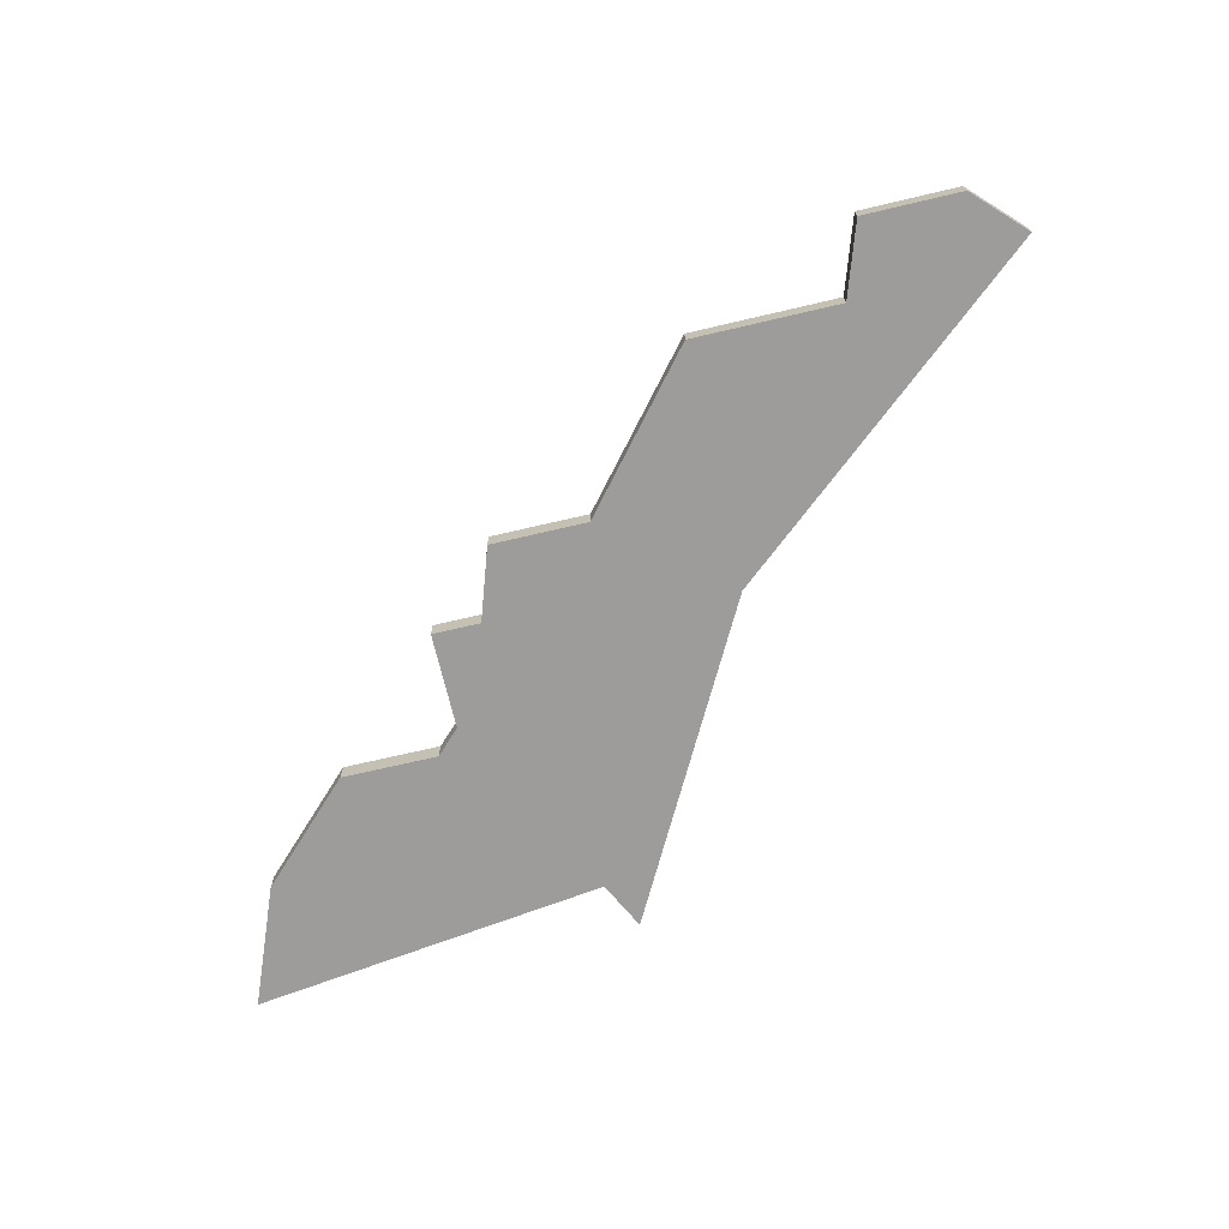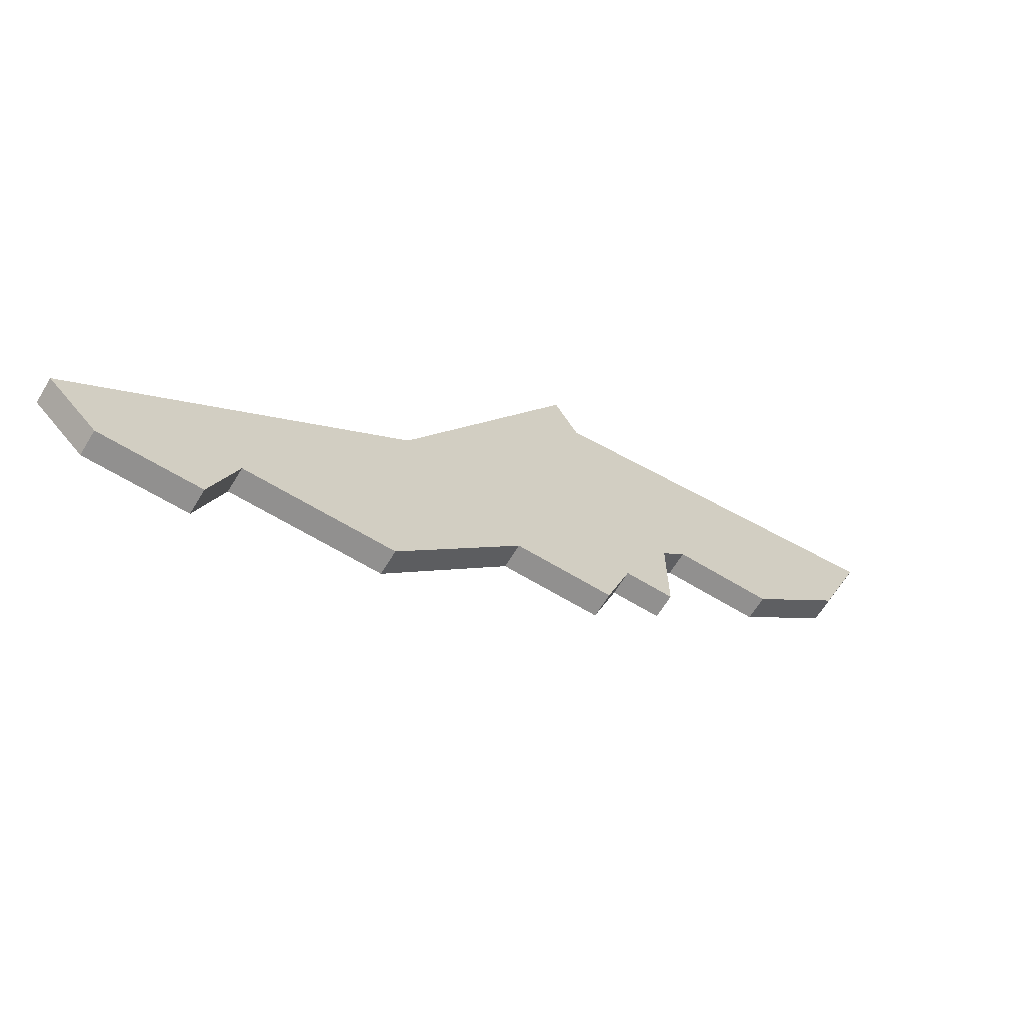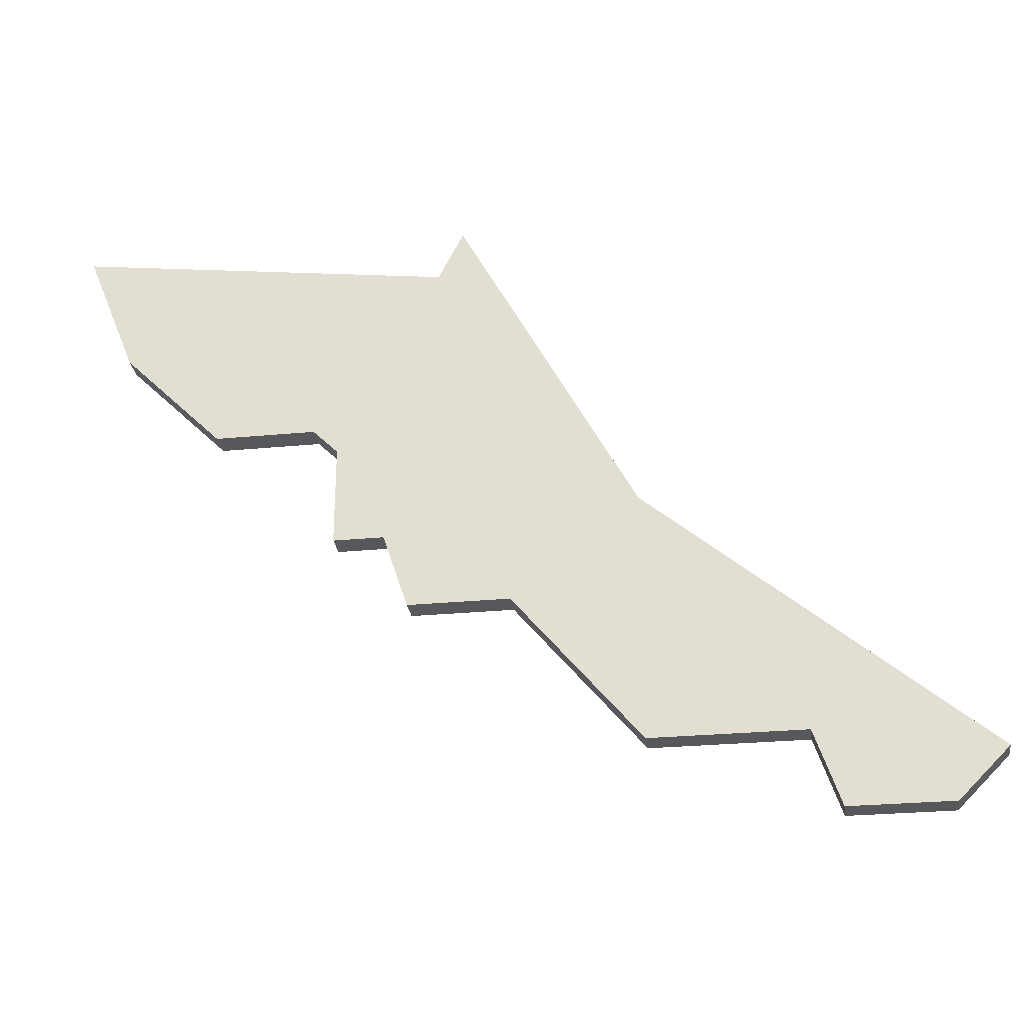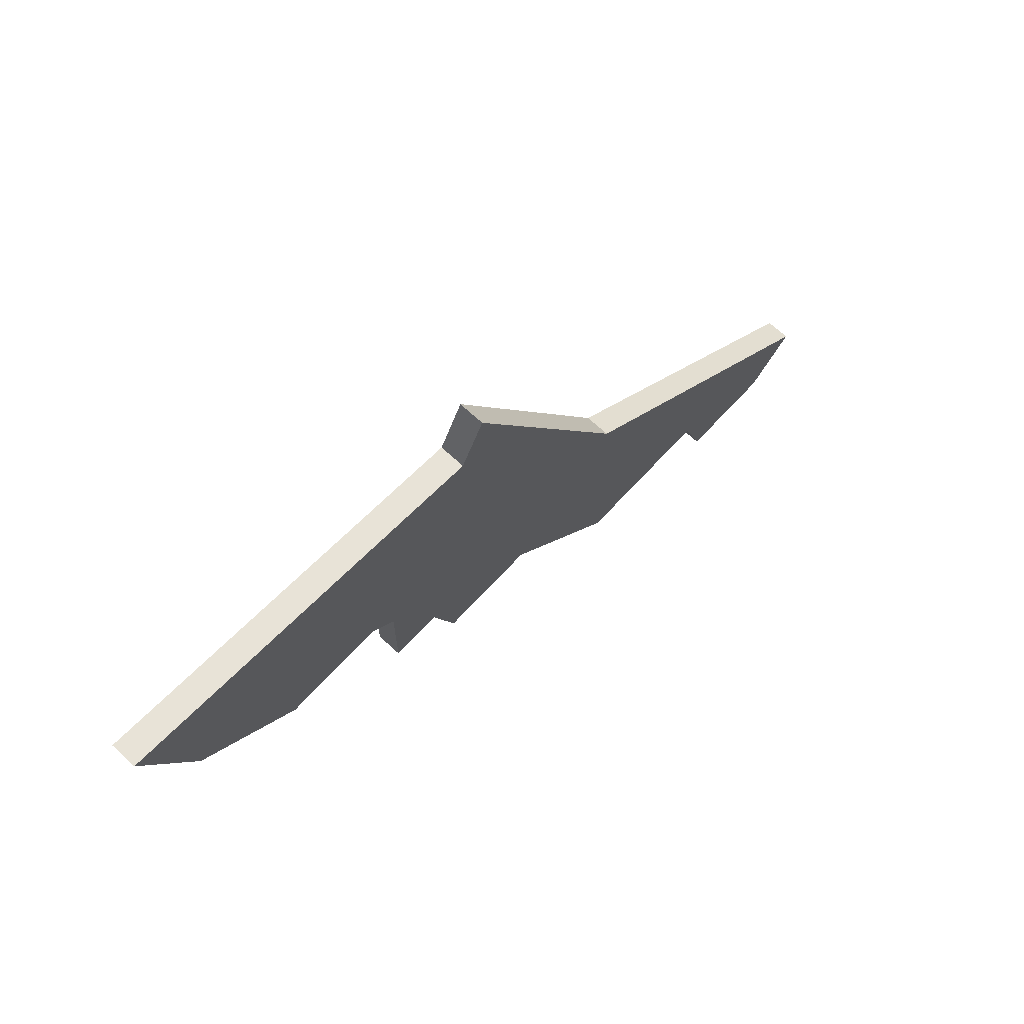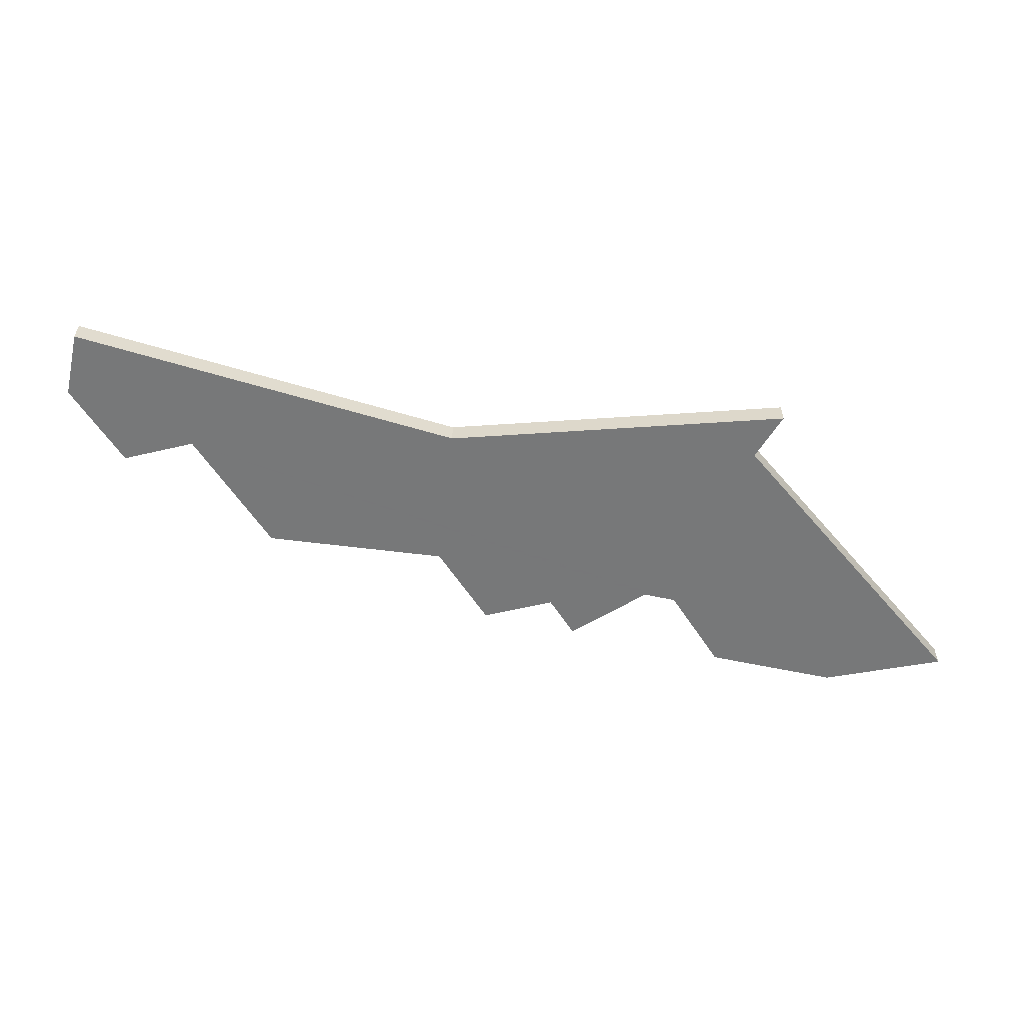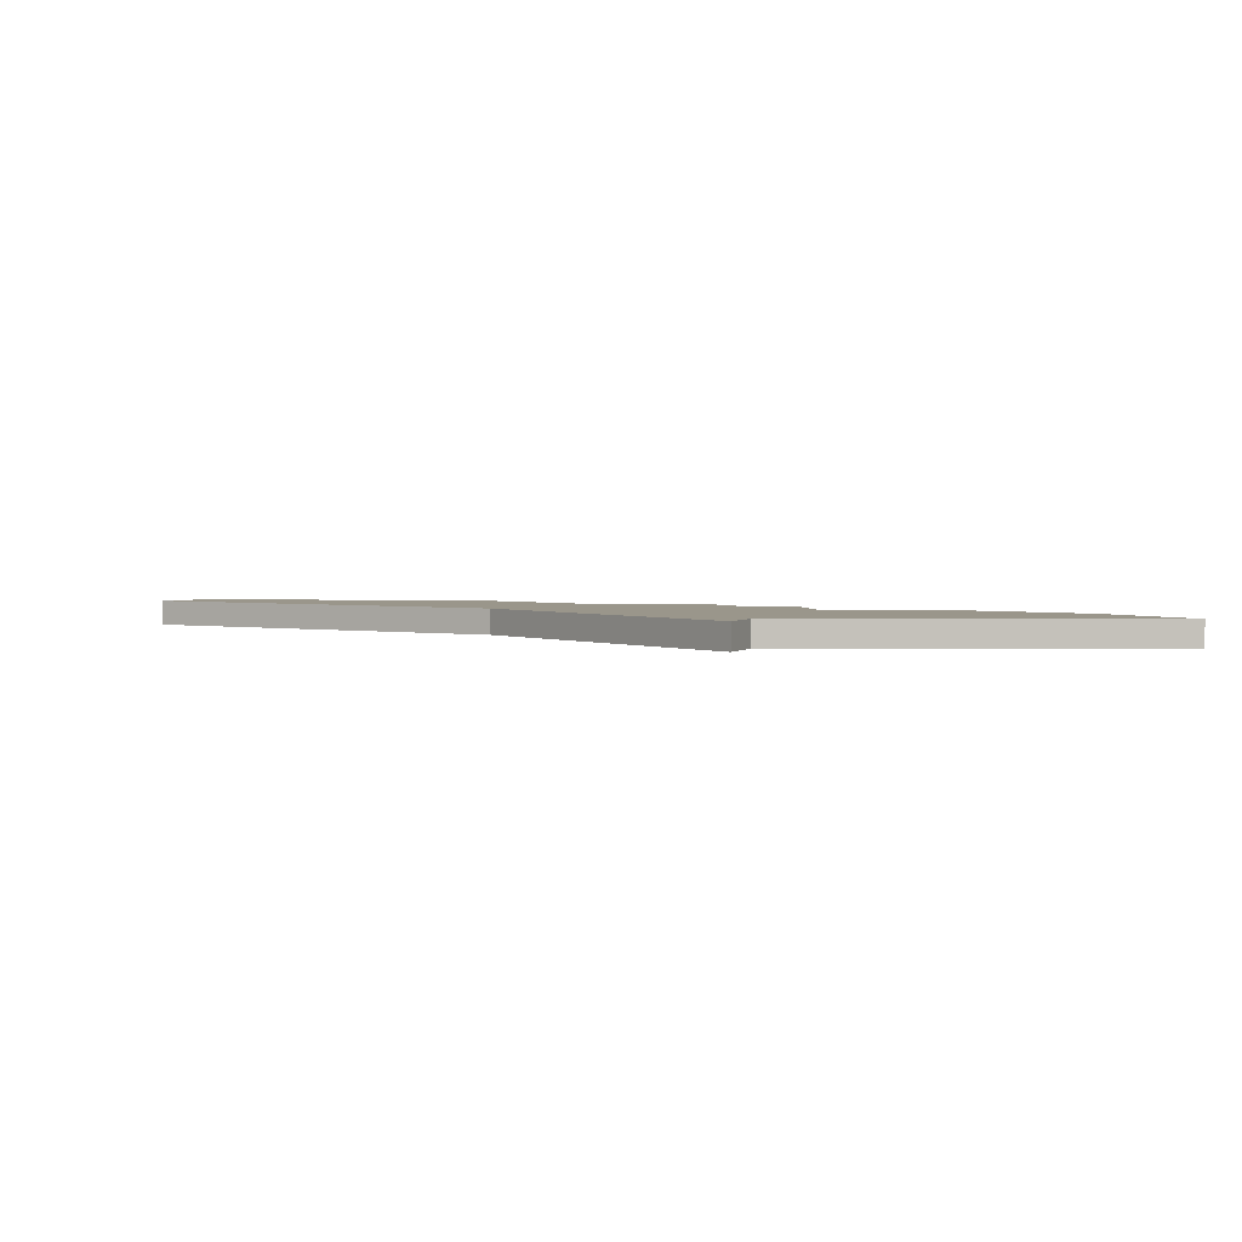
<metadata>
{"format":"obj","ext":"obj","renderer":"f3d","projection":"perspective","resolution":1024,"background":"white","views":[{"elev":-70.0,"azim":13.2,"up":"+Z"},{"elev":-65.7,"azim":148.7,"up":"+Y"},{"elev":-28.0,"azim":8.2,"up":"+Y"},{"elev":69.0,"azim":-47.2,"up":"+Y"},{"elev":-57.3,"azim":122.3,"up":"+Z"},{"elev":2.3,"azim":173.0,"up":"+Z"}]}
</metadata>
<code>
v 1500 -1004 0
v 1499 -1006 0
v 1484 -1004 0
v 1486 -1009 0
v 1490 -1013 0
v 1494 -1013 0
v 1495 -1014 0
v 1495 -1018 0
v 1497 -1018 0
v 1498 -1021 0
v 1502 -1021 0
v 1507 -1027 0
v 1513 -1027 0
v 1514 -1030 0
v 1518 -1030 0
v 1520 -1028 0
v 1507 -1017 0
v 1500 -1004 1
v 1499 -1006 1
v 1484 -1004 1
v 1486 -1009 1
v 1490 -1013 1
v 1494 -1013 1
v 1495 -1014 1
v 1495 -1018 1
v 1497 -1018 1
v 1498 -1021 1
v 1502 -1021 1
v 1507 -1027 1
v 1513 -1027 1
v 1514 -1030 1
v 1518 -1030 1
v 1520 -1028 1
v 1507 -1017 1
f 2 1 17
f 4 3 2
f 6 5 4
f 9 8 7
f 11 10 9
f 13 12 11
f 15 14 13
f 17 16 15
f 4 2 17
f 11 9 7
f 17 15 13
f 6 4 17
f 13 11 7
f 6 17 13
f 13 7 6
f 34 18 19
f 19 20 21
f 21 22 23
f 24 25 26
f 26 27 28
f 28 29 30
f 30 31 32
f 32 33 34
f 34 19 21
f 24 26 28
f 30 32 34
f 34 21 23
f 24 28 30
f 30 34 23
f 23 24 30
f 19 18 2
f 2 18 1
f 20 19 3
f 3 19 2
f 21 20 4
f 4 20 3
f 22 21 5
f 5 21 4
f 23 22 6
f 6 22 5
f 24 23 7
f 7 23 6
f 25 24 8
f 8 24 7
f 26 25 9
f 9 25 8
f 27 26 10
f 10 26 9
f 28 27 11
f 11 27 10
f 29 28 12
f 12 28 11
f 30 29 13
f 13 29 12
f 31 30 14
f 14 30 13
f 32 31 15
f 15 31 14
f 33 32 16
f 16 32 15
f 18 34 1
f 1 34 17
f 34 33 17
f 17 33 16

</code>
